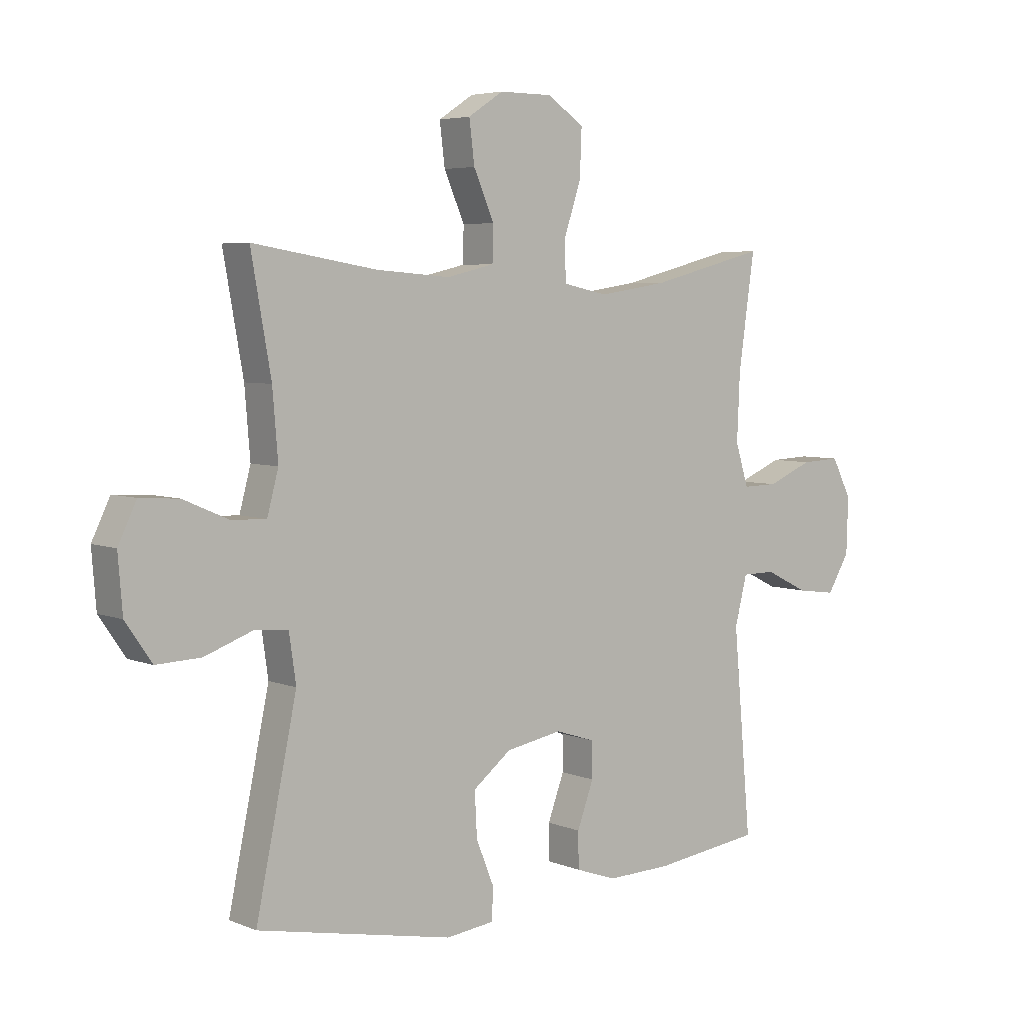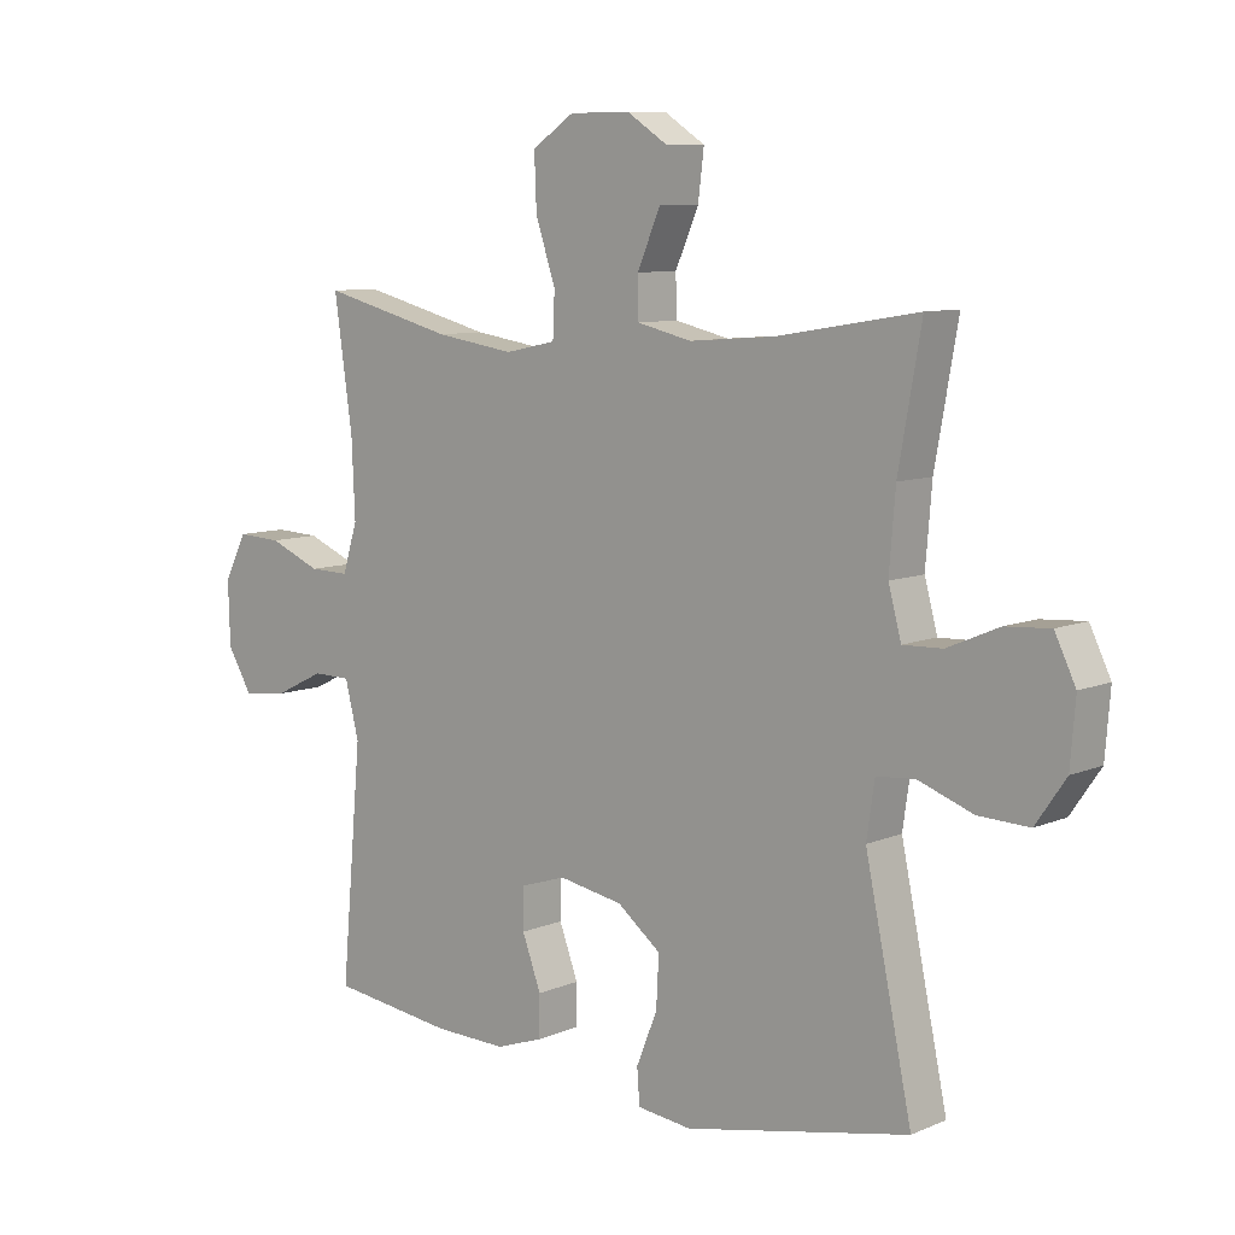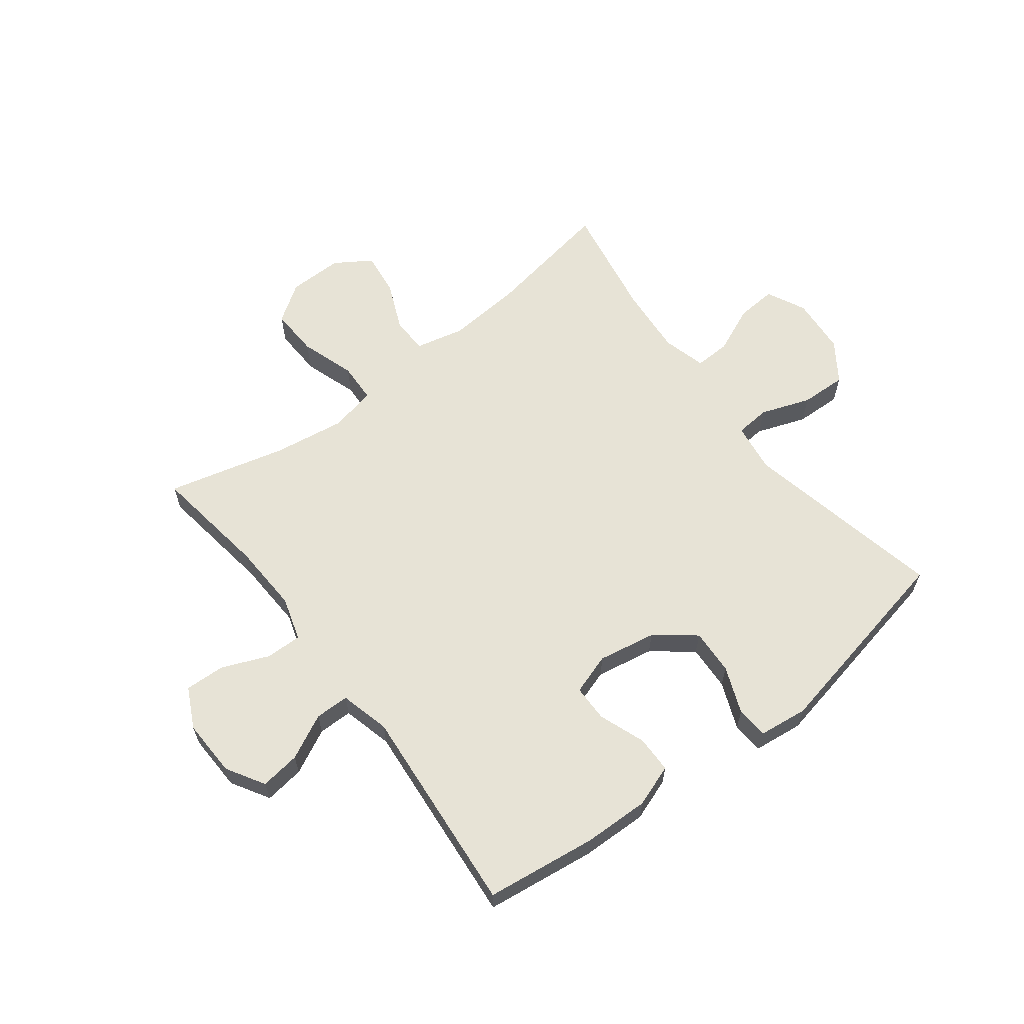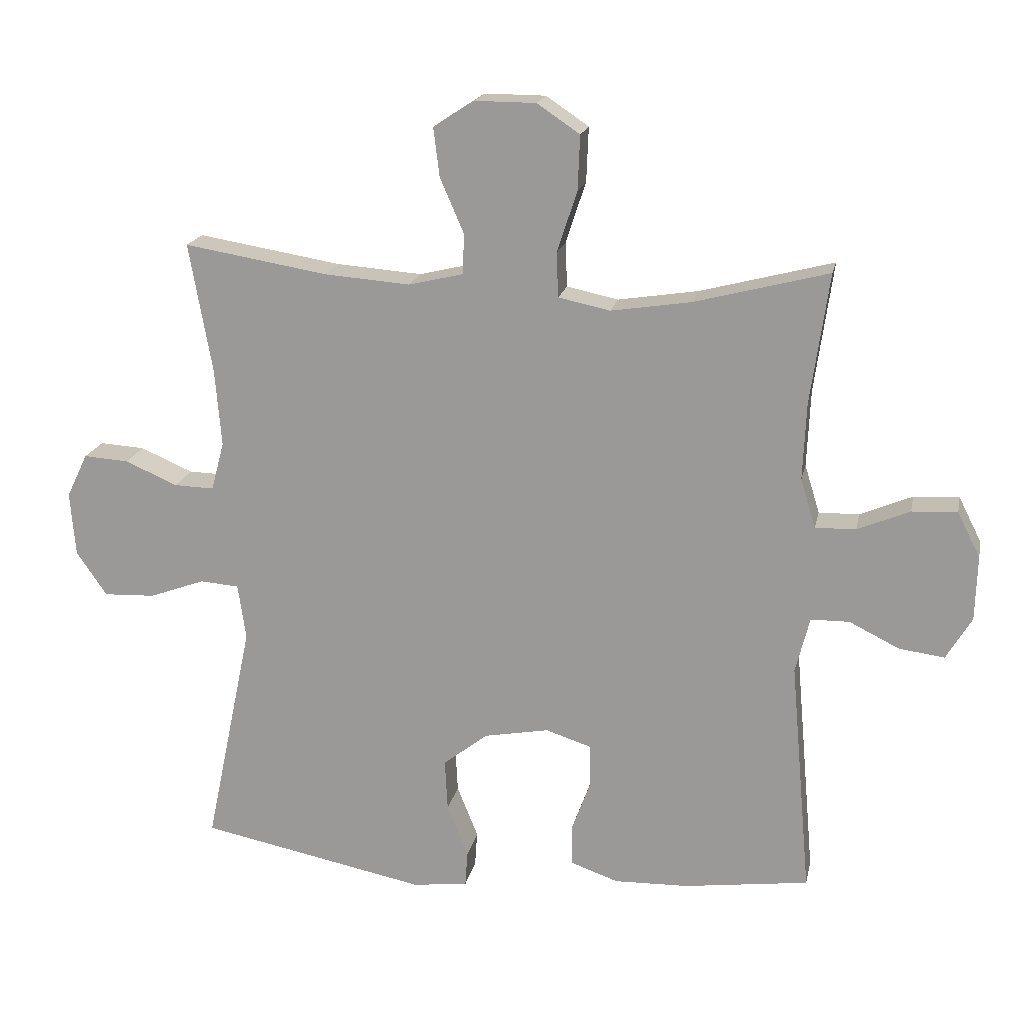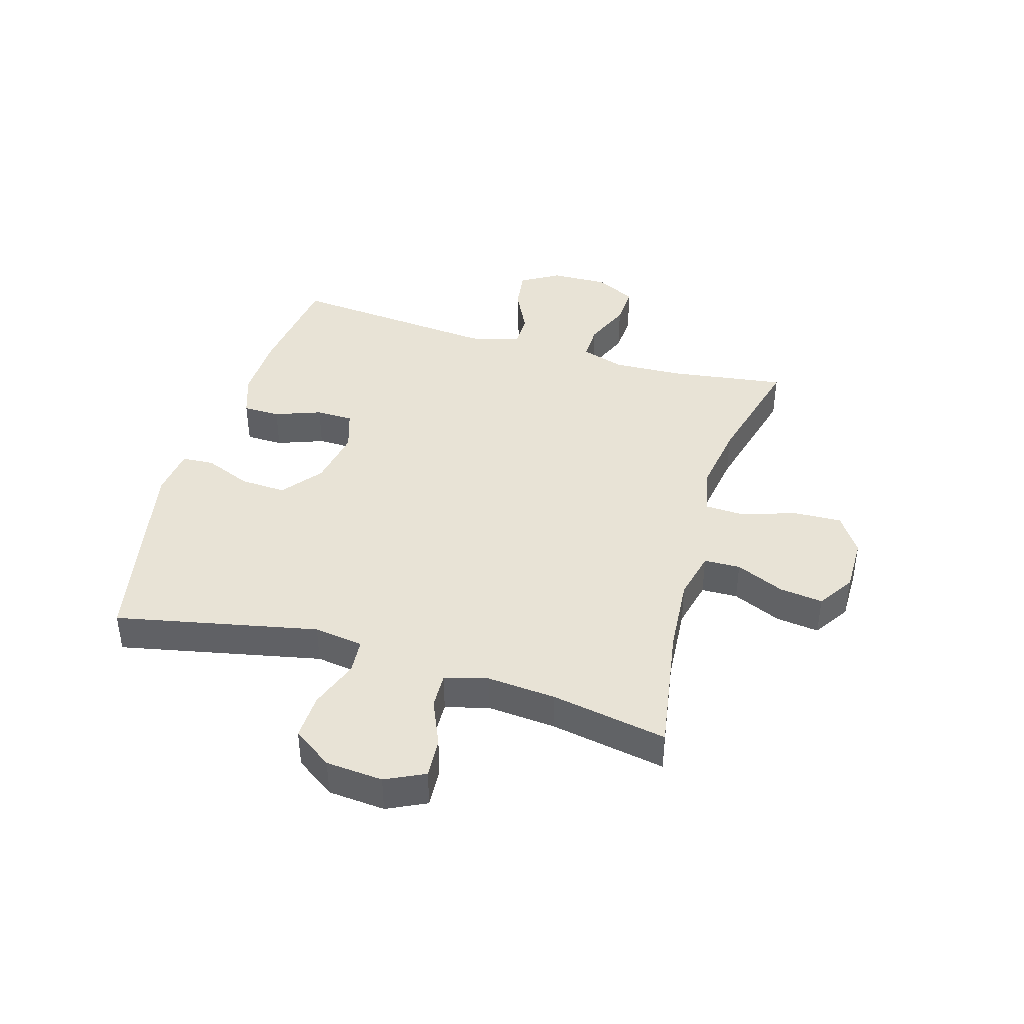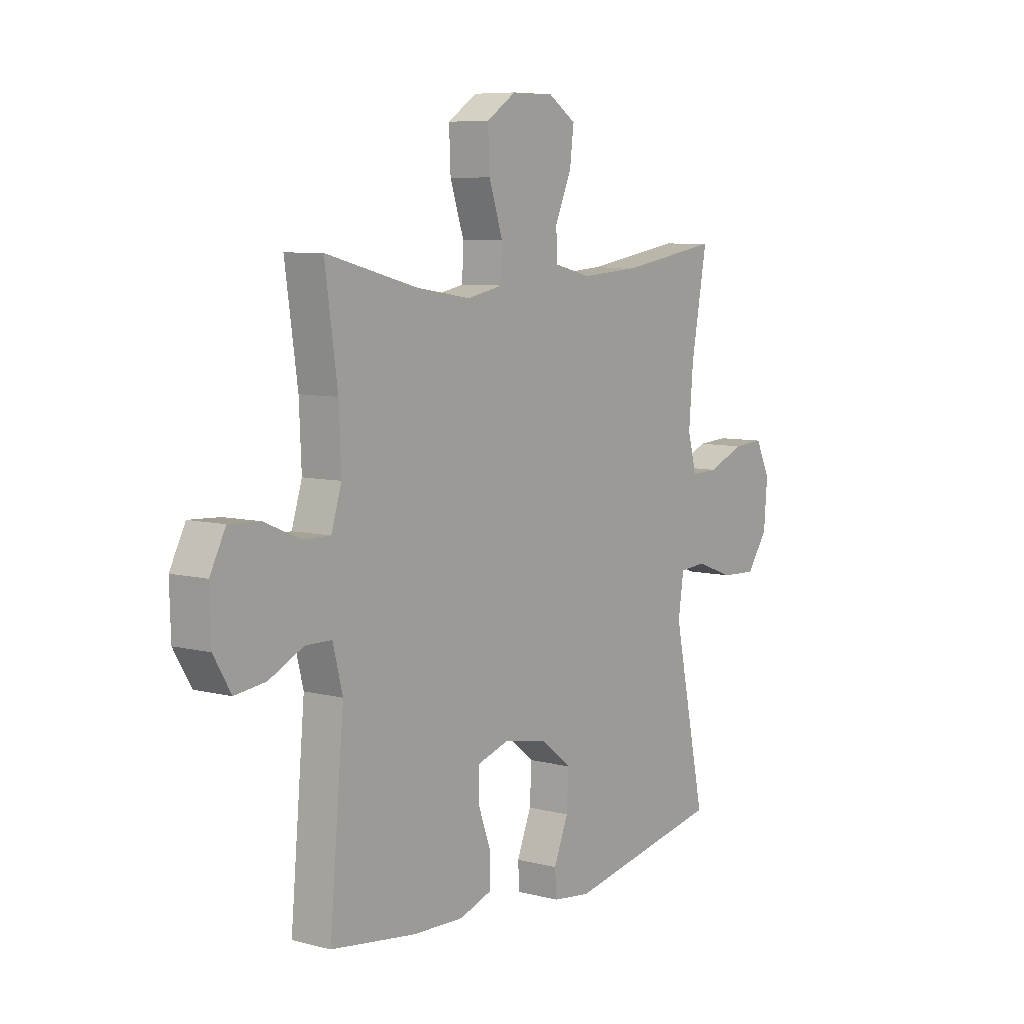
<metadata>
{"format":"obj","ext":"obj","renderer":"f3d","projection":"perspective","resolution":1024,"background":"white","views":[{"elev":5.1,"azim":-38.7,"up":"+Z"},{"elev":8.6,"azim":-138.7,"up":"+Z"},{"elev":62.6,"azim":142.4,"up":"+Y"},{"elev":18.3,"azim":11.6,"up":"+Z"},{"elev":41.9,"azim":-73.6,"up":"+Y"},{"elev":7.3,"azim":126.5,"up":"+Z"}]}
</metadata>
<code>
o path6902
v -0.4694 0.0375 0.2775
v -0.4597 0.0375 0.1576
v -0.4799 0.0375 0.08213
v -0.542 0.0375 0.084
v -0.6235 0.0375 0.119
v -0.6936 0.0375 0.1237
v -0.7266 0.0375 0.05535
v -0.7186 0.0375 -0.04447
v -0.6712 0.0375 -0.1134
v -0.591 0.0375 -0.1101
v -0.5048 0.0375 -0.07842
v -0.4443 0.0375 -0.08326
v -0.4318 0.0375 -0.1695
v -0.5054 0.0375 -0.5219
v -0.1526 0.0375 -0.5925
v -0.06676 0.0375 -0.582
v -0.06286 0.0375 -0.5264
v -0.09568 0.0375 -0.445
v -0.09982 0.0375 -0.3652
v -0.03105 0.0375 -0.3111
v 0.07002 0.0375 -0.2924
v 0.1416 0.0375 -0.3153
v 0.1424 0.0375 -0.3798
v 0.1128 0.0375 -0.4604
v 0.1136 0.0375 -0.5252
v 0.1873 0.0375 -0.551
v 0.3026 0.0375 -0.5478
v 0.4965 0.0375 -0.5219
v 0.464 0.0375 -0.1564
v 0.486 0.0375 -0.06918
v 0.5457 0.0375 -0.06846
v 0.6238 0.0375 -0.1069
v 0.6938 0.0375 -0.1161
v 0.7332 0.0375 -0.04958
v 0.7362 0.0375 0.05067
v 0.7008 0.0375 0.1205
v 0.6305 0.0375 0.117
v 0.5492 0.0375 0.08275
v 0.4863 0.0375 0.08132
v 0.4628 0.0375 0.1571
v 0.468 0.0375 0.2772
v 0.4965 0.0375 0.4798
v 0.2887 0.0375 0.4259
v 0.1646 0.0375 0.4067
v 0.08419 0.0375 0.4236
v 0.08121 0.0375 0.4926
v 0.1125 0.0375 0.5876
v 0.1159 0.0375 0.6724
v 0.04972 0.0375 0.717
v -0.04547 0.0375 0.7175
v -0.1084 0.0375 0.6763
v -0.0991 0.0375 0.6007
v -0.06226 0.0375 0.5162
v -0.06385 0.0375 0.453
v -0.1493 0.0375 0.4327
v -0.2823 0.0375 0.4429
v -0.5054 0.0375 0.4798
v -0.4694 -0.0375 0.2775
v -0.4597 -0.0375 0.1576
v -0.4799 -0.0375 0.08213
v -0.542 -0.0375 0.084
v -0.6235 -0.0375 0.119
v -0.6936 -0.0375 0.1237
v -0.7266 -0.0375 0.05535
v -0.7186 -0.0375 -0.04447
v -0.6712 -0.0375 -0.1134
v -0.591 -0.0375 -0.1101
v -0.5048 -0.0375 -0.07842
v -0.4443 -0.0375 -0.08326
v -0.4318 -0.0375 -0.1695
v -0.5054 -0.0375 -0.5219
v -0.1526 -0.0375 -0.5925
v -0.06676 -0.0375 -0.582
v -0.06286 -0.0375 -0.5264
v -0.09568 -0.0375 -0.445
v -0.09982 -0.0375 -0.3652
v -0.03105 -0.0375 -0.3111
v 0.07002 -0.0375 -0.2924
v 0.1416 -0.0375 -0.3153
v 0.1424 -0.0375 -0.3798
v 0.1128 -0.0375 -0.4604
v 0.1136 -0.0375 -0.5252
v 0.1873 -0.0375 -0.551
v 0.3026 -0.0375 -0.5478
v 0.4965 -0.0375 -0.5219
v 0.464 -0.0375 -0.1564
v 0.486 -0.0375 -0.06918
v 0.5457 -0.0375 -0.06846
v 0.6238 -0.0375 -0.1069
v 0.6938 -0.0375 -0.1161
v 0.7332 -0.0375 -0.04958
v 0.7362 -0.0375 0.05067
v 0.7008 -0.0375 0.1205
v 0.6305 -0.0375 0.117
v 0.5492 -0.0375 0.08275
v 0.4863 -0.0375 0.08132
v 0.4628 -0.0375 0.1571
v 0.468 -0.0375 0.2772
v 0.4965 -0.0375 0.4798
v 0.2887 -0.0375 0.4259
v 0.1646 -0.0375 0.4067
v 0.08419 -0.0375 0.4236
v 0.08121 -0.0375 0.4926
v 0.1125 -0.0375 0.5876
v 0.1159 -0.0375 0.6724
v 0.04972 -0.0375 0.717
v -0.04547 -0.0375 0.7175
v -0.1084 -0.0375 0.6763
v -0.0991 -0.0375 0.6007
v -0.06226 -0.0375 0.5162
v -0.06385 -0.0375 0.453
v -0.1493 -0.0375 0.4327
v -0.2823 -0.0375 0.4429
v -0.5054 -0.0375 0.4798
v 0.04972 0.0375 0.717
v -0.04547 0.0375 0.7175
v -0.1084 0.0375 0.6763
v -0.1084 0.0375 0.6763
v 0.1159 0.0375 0.6724
v -0.0991 0.0375 0.6007
v 0.1125 0.0375 0.5876
v -0.06226 0.0375 0.5162
v 0.08121 0.0375 0.4926
v -0.06385 0.0375 0.453
v -0.06385 0.0375 0.453
v 0.08419 0.0375 0.4236
v 0.08419 0.0375 0.4236
v -0.2823 0.0375 0.4429
v -0.5054 0.0375 0.4798
v -0.5054 0.0375 0.4798
v 0.4965 0.0375 0.4798
v 0.4965 0.0375 0.4798
v 0.2887 0.0375 0.4259
v -0.1493 0.0375 0.4327
v 0.1646 0.0375 0.4067
v -0.4694 0.0375 0.2775
v 0.468 0.0375 0.2772
v -0.4597 0.0375 0.1576
v 0.4628 0.0375 0.1571
v -0.4799 0.0375 0.08213
v -0.4799 0.0375 0.08213
v 0.4863 0.0375 0.08132
v 0.4863 0.0375 0.08132
v -0.6235 0.0375 0.119
v -0.6936 0.0375 0.1237
v -0.6936 0.0375 0.1237
v -0.7266 0.0375 0.05535
v 0.7362 0.0375 0.05067
v 0.7008 0.0375 0.1205
v 0.7008 0.0375 0.1205
v 0.6305 0.0375 0.117
v -0.542 0.0375 0.084
v 0.5492 0.0375 0.08275
v -0.7186 0.0375 -0.04447
v 0.7332 0.0375 -0.04958
v -0.6712 0.0375 -0.1134
v 0.6938 0.0375 -0.1161
v 0.6938 0.0375 -0.1161
v 0.6238 0.0375 -0.1069
v 0.5457 0.0375 -0.06846
v 0.486 0.0375 -0.06918
v 0.486 0.0375 -0.06918
v 0.464 0.0375 -0.1564
v -0.5048 0.0375 -0.07842
v -0.4443 0.0375 -0.08326
v -0.4443 0.0375 -0.08326
v -0.591 0.0375 -0.1101
v -0.4318 0.0375 -0.1695
v 0.07002 0.0375 -0.2924
v 0.1416 0.0375 -0.3153
v 0.1416 0.0375 -0.3153
v -0.03105 0.0375 -0.3111
v -0.09982 0.0375 -0.3652
v 0.1424 0.0375 -0.3798
v -0.09568 0.0375 -0.445
v 0.1128 0.0375 -0.4604
v 0.4965 0.0375 -0.5219
v 0.4965 0.0375 -0.5219
v -0.06286 0.0375 -0.5264
v 0.1136 0.0375 -0.5252
v 0.1136 0.0375 -0.5252
v -0.5054 0.0375 -0.5219
v -0.5054 0.0375 -0.5219
v 0.1873 0.0375 -0.551
v -0.06676 0.0375 -0.582
v -0.06676 0.0375 -0.582
v 0.3026 0.0375 -0.5478
v -0.1526 0.0375 -0.5925
v 0.04972 -0.0375 0.717
v -0.04547 -0.0375 0.7175
v -0.1084 -0.0375 0.6763
v -0.1084 -0.0375 0.6763
v 0.1159 -0.0375 0.6724
v -0.0991 -0.0375 0.6007
v 0.1125 -0.0375 0.5876
v -0.06226 -0.0375 0.5162
v 0.08121 -0.0375 0.4926
v -0.06385 -0.0375 0.453
v -0.06385 -0.0375 0.453
v 0.08419 -0.0375 0.4236
v 0.08419 -0.0375 0.4236
v -0.2823 -0.0375 0.4429
v -0.5054 -0.0375 0.4798
v -0.5054 -0.0375 0.4798
v 0.4965 -0.0375 0.4798
v 0.4965 -0.0375 0.4798
v 0.2887 -0.0375 0.4259
v -0.1493 -0.0375 0.4327
v 0.1646 -0.0375 0.4067
v -0.4694 -0.0375 0.2775
v 0.468 -0.0375 0.2772
v -0.4597 -0.0375 0.1576
v 0.4628 -0.0375 0.1571
v -0.4799 -0.0375 0.08213
v -0.4799 -0.0375 0.08213
v 0.4863 -0.0375 0.08132
v 0.4863 -0.0375 0.08132
v -0.6235 -0.0375 0.119
v -0.6936 -0.0375 0.1237
v -0.6936 -0.0375 0.1237
v -0.7266 -0.0375 0.05535
v 0.7362 -0.0375 0.05067
v 0.7008 -0.0375 0.1205
v 0.7008 -0.0375 0.1205
v 0.6305 -0.0375 0.117
v -0.542 -0.0375 0.084
v 0.5492 -0.0375 0.08275
v -0.7186 -0.0375 -0.04447
v 0.7332 -0.0375 -0.04958
v -0.6712 -0.0375 -0.1134
v 0.6938 -0.0375 -0.1161
v 0.6938 -0.0375 -0.1161
v 0.6238 -0.0375 -0.1069
v 0.5457 -0.0375 -0.06846
v 0.486 -0.0375 -0.06918
v 0.486 -0.0375 -0.06918
v 0.464 -0.0375 -0.1564
v -0.5048 -0.0375 -0.07842
v -0.4443 -0.0375 -0.08326
v -0.4443 -0.0375 -0.08326
v -0.591 -0.0375 -0.1101
v -0.4318 -0.0375 -0.1695
v 0.07002 -0.0375 -0.2924
v 0.1416 -0.0375 -0.3153
v 0.1416 -0.0375 -0.3153
v -0.03105 -0.0375 -0.3111
v -0.09982 -0.0375 -0.3652
v 0.1424 -0.0375 -0.3798
v -0.09568 -0.0375 -0.445
v 0.1128 -0.0375 -0.4604
v 0.4965 -0.0375 -0.5219
v 0.4965 -0.0375 -0.5219
v -0.06286 -0.0375 -0.5264
v 0.1136 -0.0375 -0.5252
v 0.1136 -0.0375 -0.5252
v -0.5054 -0.0375 -0.5219
v -0.5054 -0.0375 -0.5219
v 0.1873 -0.0375 -0.551
v -0.06676 -0.0375 -0.582
v -0.06676 -0.0375 -0.582
v 0.3026 -0.0375 -0.5478
v -0.1526 -0.0375 -0.5925
f 225 233 222
f 241 226 228
f 222 233 229
f 216 243 235
f 218 228 226
f 241 228 230
f 214 238 239
f 195 196 197
f 237 244 261
f 208 246 243
f 226 238 214
f 244 248 261
f 216 234 227
f 237 261 251
f 235 244 237
f 193 189 195
f 261 248 258
f 212 202 210
f 198 208 200
f 234 233 225
f 209 243 213
f 207 213 211
f 216 235 234
f 202 212 208
f 258 248 250
f 228 218 221
f 195 194 196
f 256 247 242
f 208 212 239
f 209 213 207
f 225 222 223
f 189 194 195
f 219 221 218
f 227 234 225
f 229 233 231
f 200 243 209
f 239 242 246
f 249 262 253
f 210 202 203
f 213 243 216
f 253 262 259
f 207 211 205
f 258 250 254
f 197 196 198
f 200 208 243
f 191 194 190
f 208 239 246
f 197 198 200
f 190 194 189
f 212 214 239
f 238 226 241
f 243 244 235
f 247 256 249
f 262 249 256
f 246 242 247
f 49 50 107 106
f 50 118 192 107
f 48 49 106 105
f 51 52 109 108
f 47 48 105 104
f 52 53 110 109
f 46 47 104 103
f 53 125 199 110
f 127 46 103 201
f 56 130 204 113
f 132 43 100 206
f 54 55 112 111
f 55 56 113 112
f 43 44 101 100
f 44 45 102 101
f 57 1 58 114
f 41 42 99 98
f 1 2 59 58
f 40 41 98 97
f 2 141 215 59
f 143 40 97 217
f 5 146 220 62
f 6 7 64 63
f 35 150 224 92
f 36 37 94 93
f 4 5 62 61
f 37 38 95 94
f 3 4 61 60
f 38 39 96 95
f 7 8 65 64
f 34 35 92 91
f 8 9 66 65
f 158 34 91 232
f 32 33 90 89
f 31 32 89 88
f 162 31 88 236
f 29 30 87 86
f 11 166 240 68
f 10 11 68 67
f 9 10 67 66
f 12 13 70 69
f 21 171 245 78
f 20 21 78 77
f 19 20 77 76
f 22 23 80 79
f 18 19 76 75
f 23 24 81 80
f 178 29 86 252
f 17 18 75 74
f 24 181 255 81
f 13 183 257 70
f 25 26 83 82
f 186 17 74 260
f 27 28 85 84
f 26 27 84 83
f 15 16 73 72
f 14 15 72 71
f 151 148 159
f 167 154 152
f 148 155 159
f 142 161 169
f 144 152 154
f 167 156 154
f 140 165 164
f 121 123 122
f 163 187 170
f 134 169 172
f 152 140 164
f 170 187 174
f 142 153 160
f 163 177 187
f 161 163 170
f 119 121 115
f 187 184 174
f 138 136 128
f 124 126 134
f 160 151 159
f 135 139 169
f 133 137 139
f 142 160 161
f 128 134 138
f 184 176 174
f 154 147 144
f 121 122 120
f 182 168 173
f 134 165 138
f 135 133 139
f 151 149 148
f 115 121 120
f 145 144 147
f 153 151 160
f 155 157 159
f 126 135 169
f 165 172 168
f 175 179 188
f 136 129 128
f 139 142 169
f 179 185 188
f 133 131 137
f 184 180 176
f 123 124 122
f 126 169 134
f 117 116 120
f 134 172 165
f 123 126 124
f 116 115 120
f 138 165 140
f 164 167 152
f 169 161 170
f 173 175 182
f 188 182 175
f 172 173 168

</code>
